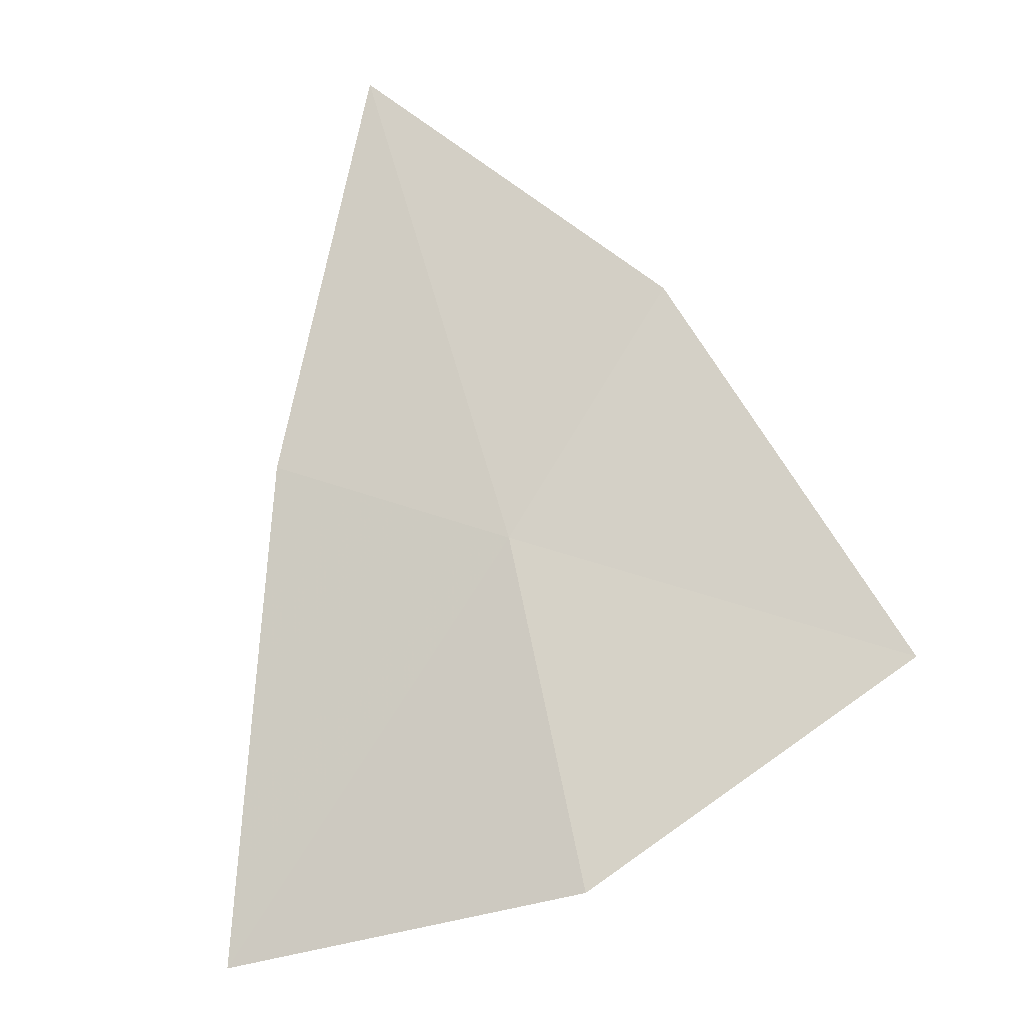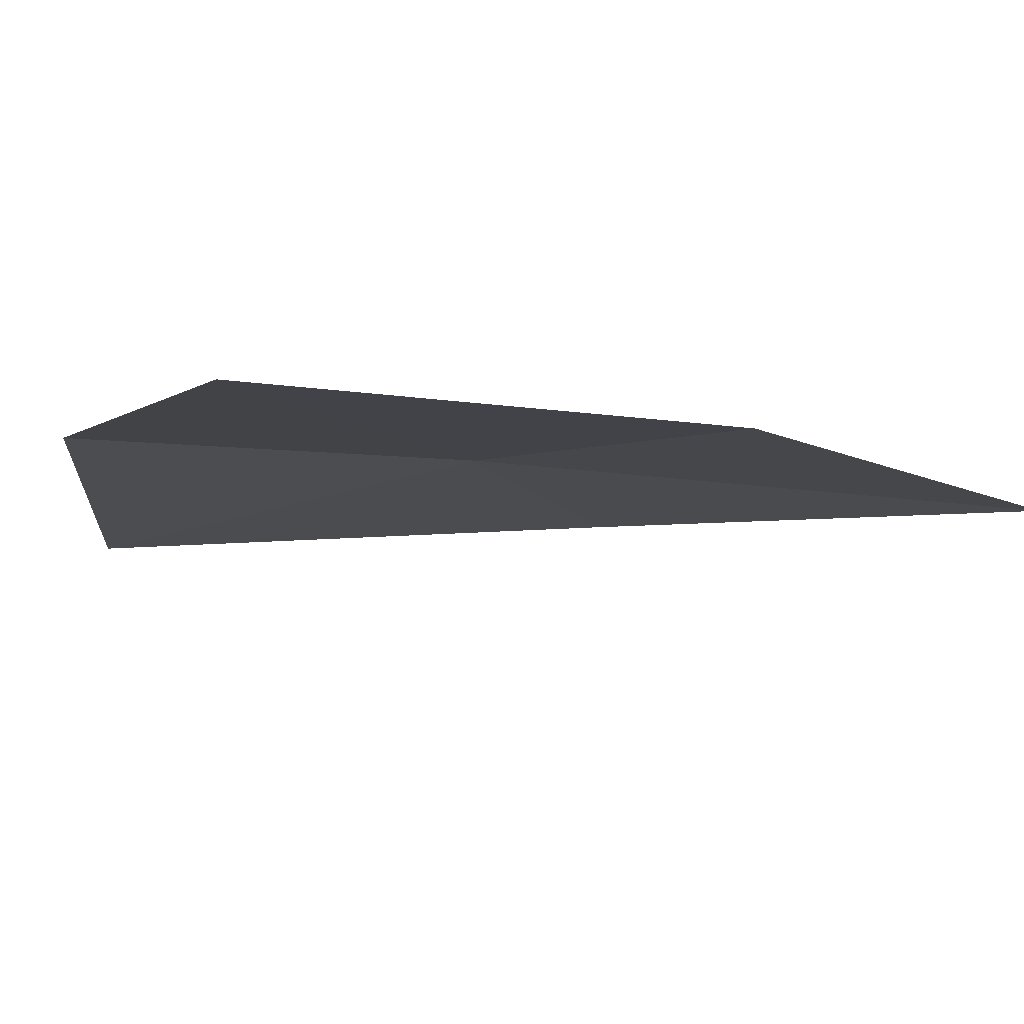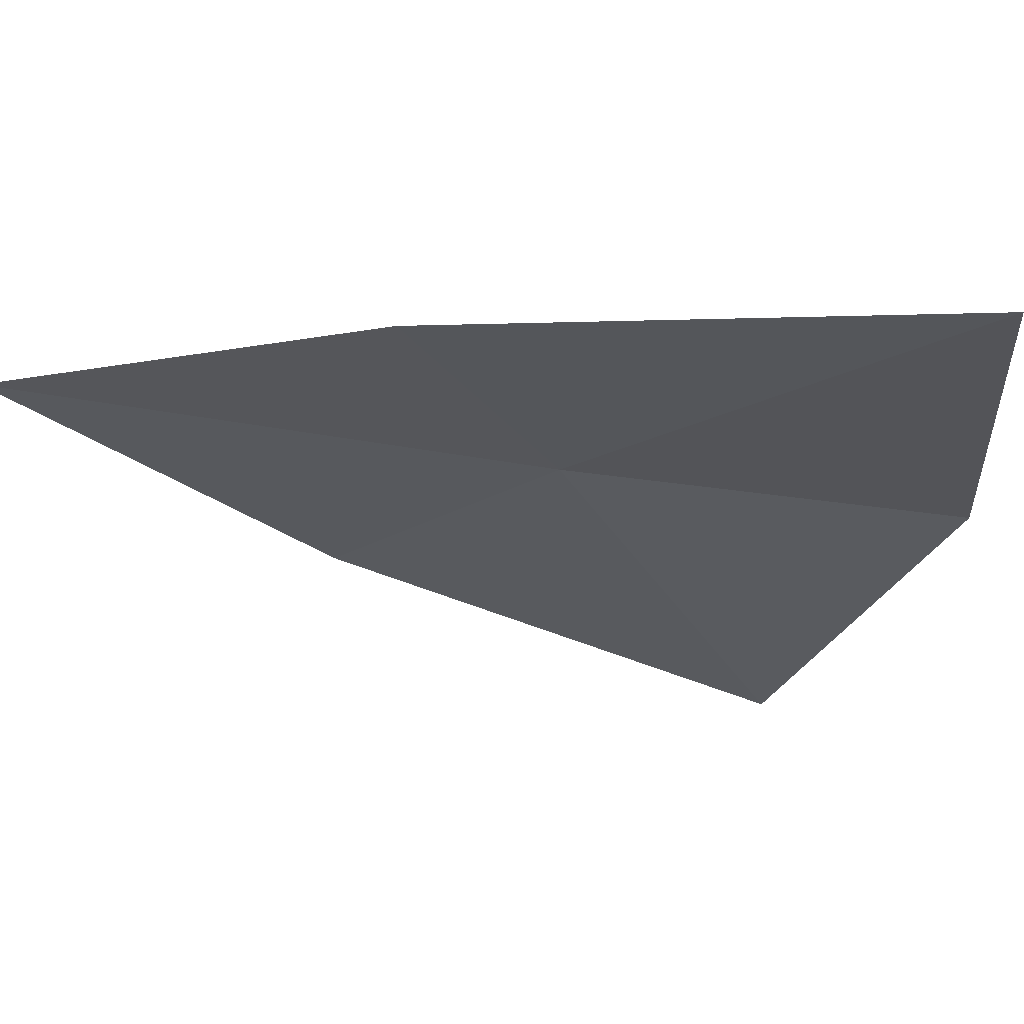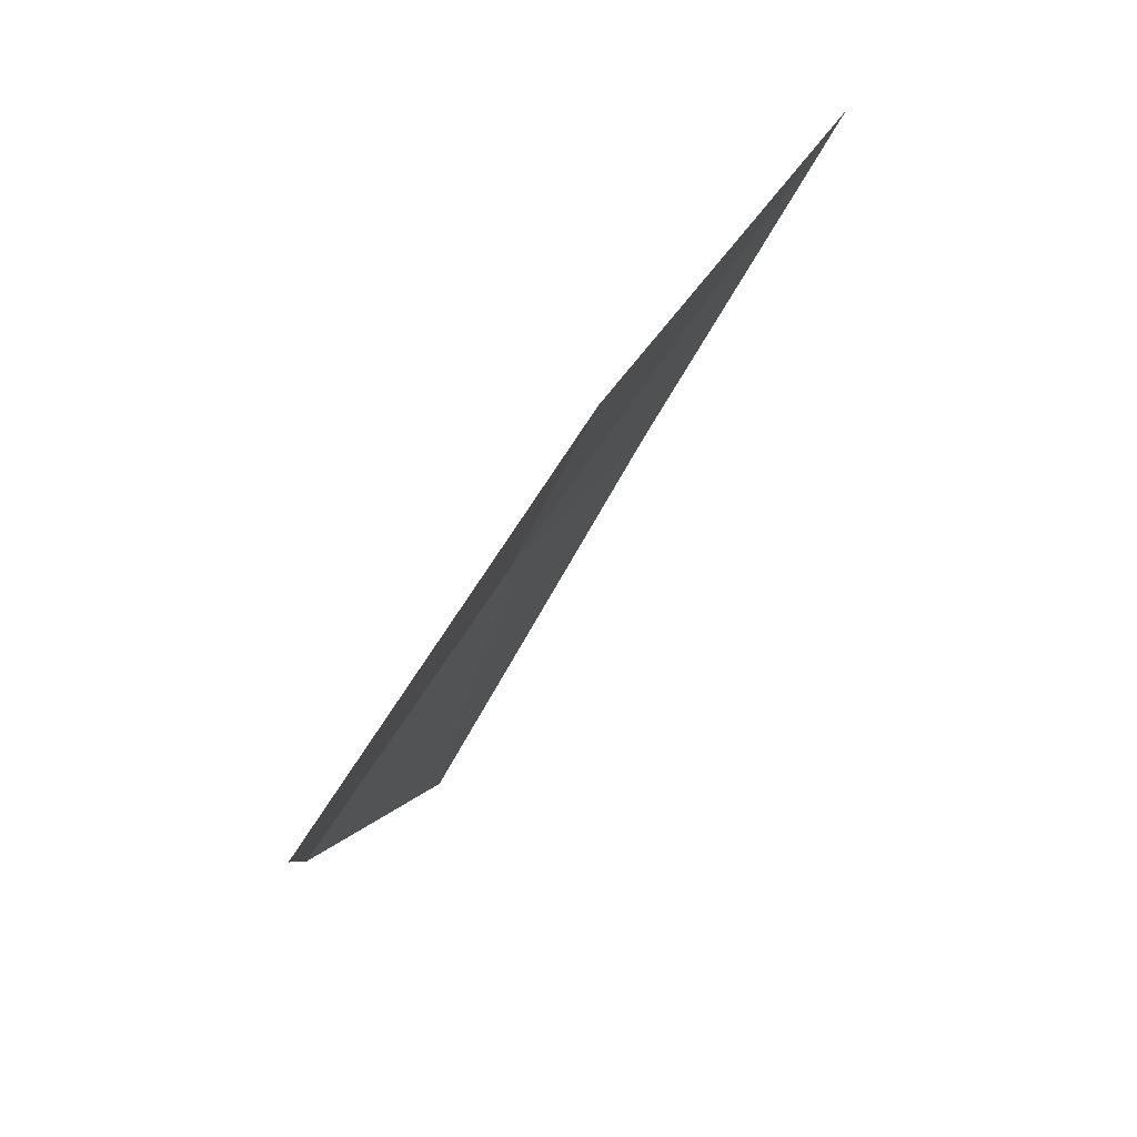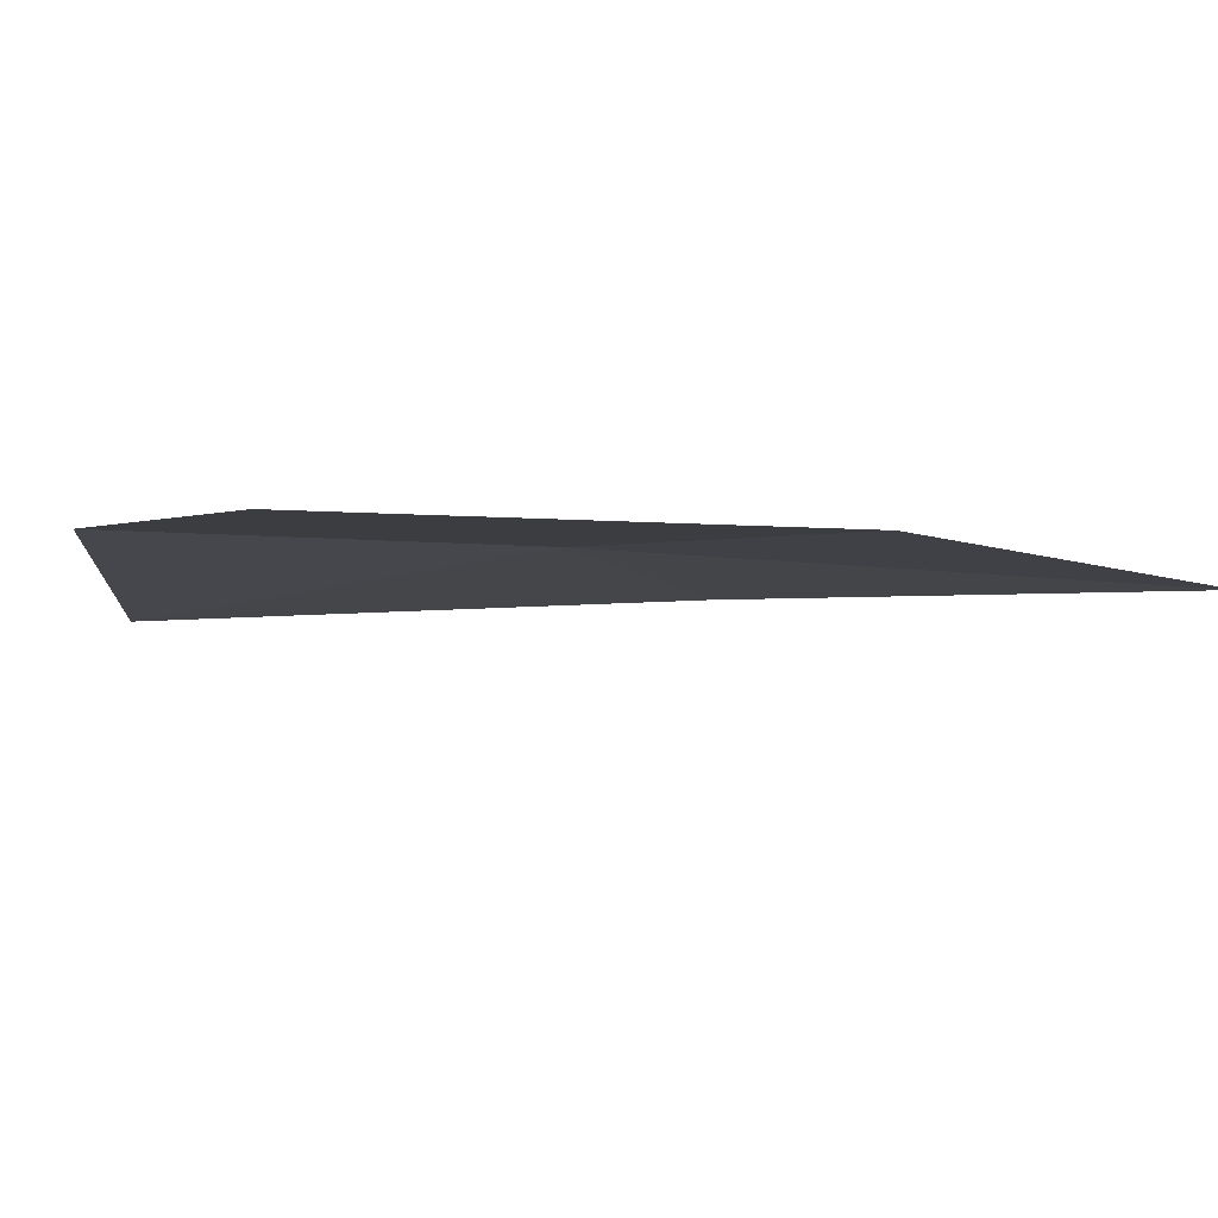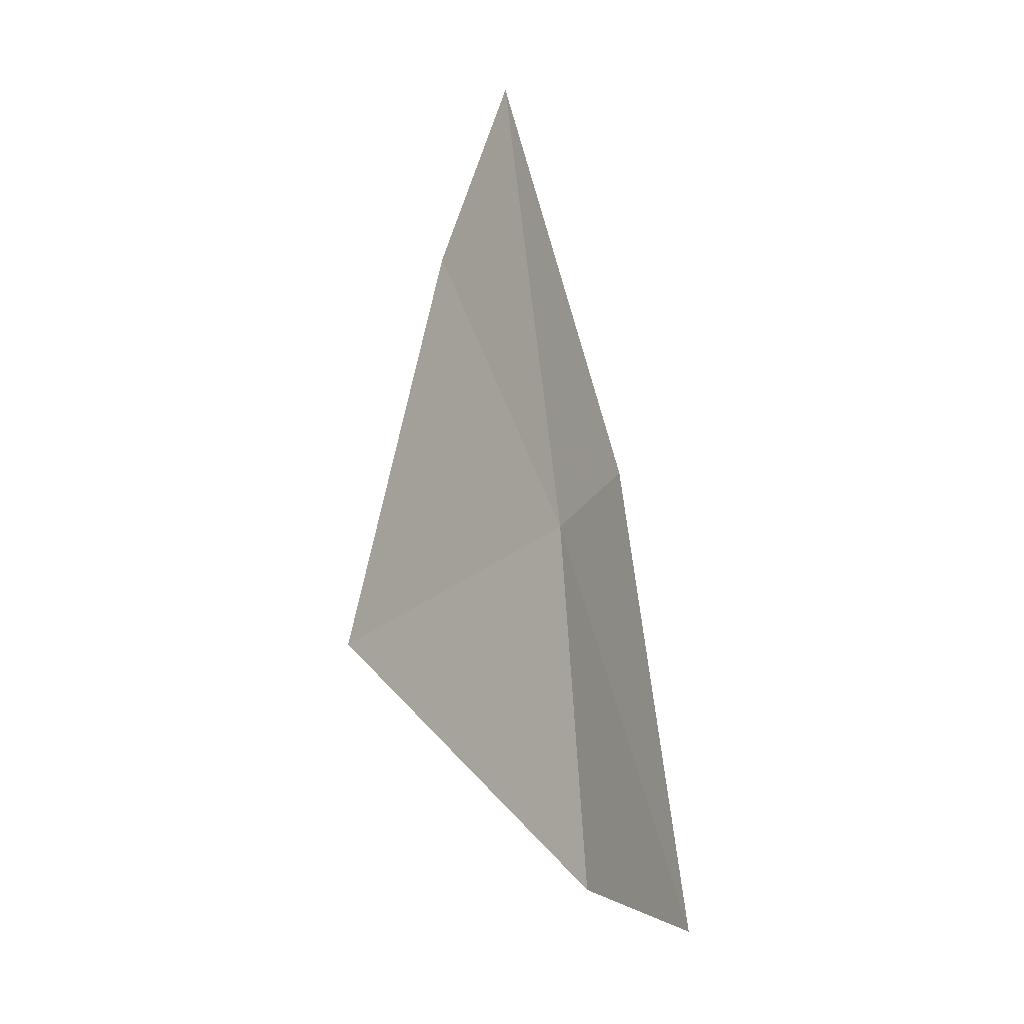
<metadata>
{"format":"obj","ext":"obj","renderer":"f3d","projection":"perspective","resolution":1024,"background":"white","views":[{"elev":18.5,"azim":72.0,"up":"+Y"},{"elev":-78.8,"azim":120.5,"up":"+Z"},{"elev":38.2,"azim":-47.5,"up":"+Z"},{"elev":23.8,"azim":175.5,"up":"+Y"},{"elev":-73.6,"azim":121.3,"up":"+Z"},{"elev":49.2,"azim":31.4,"up":"+Z"}]}
</metadata>
<code>
v 0.236 0.05964 0.6105
v 0.2381 0.04686 0.6207
v 0.2425 0.05006 0.6101
v 0.2313 0.06123 0.6171
v 0.2261 0.07293 0.6123
v 0.2339 0.06698 0.6045
v 0.2424 0.05656 0.5991
f 1 2 3
f 1 4 2
f 1 5 4
f 1 6 5
f 1 7 6
f 1 3 7

</code>
